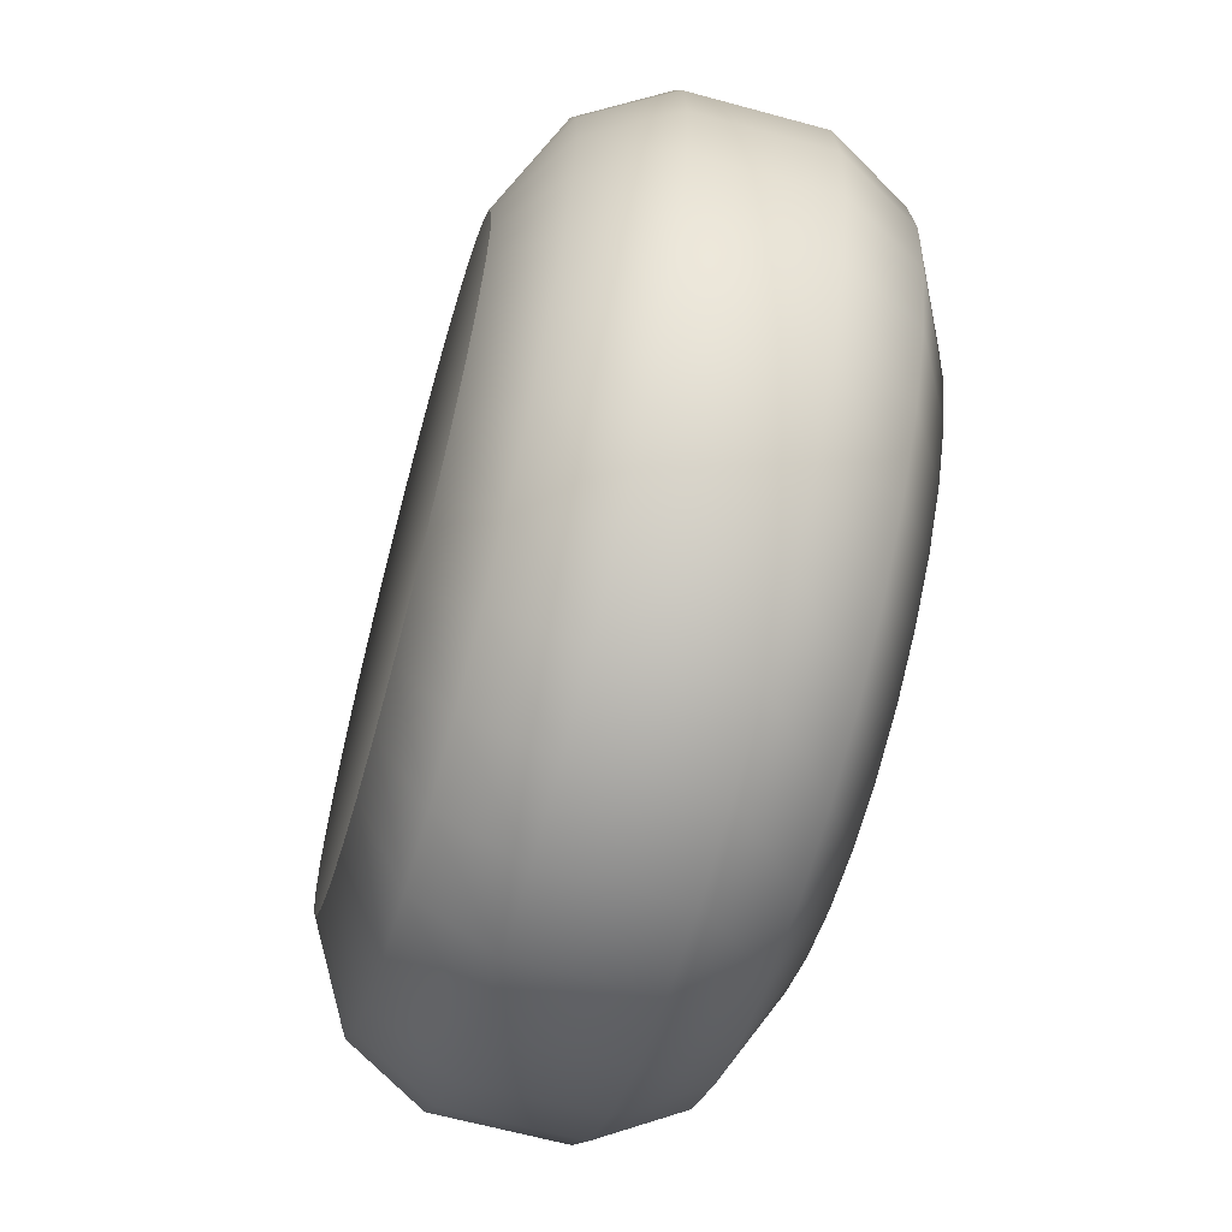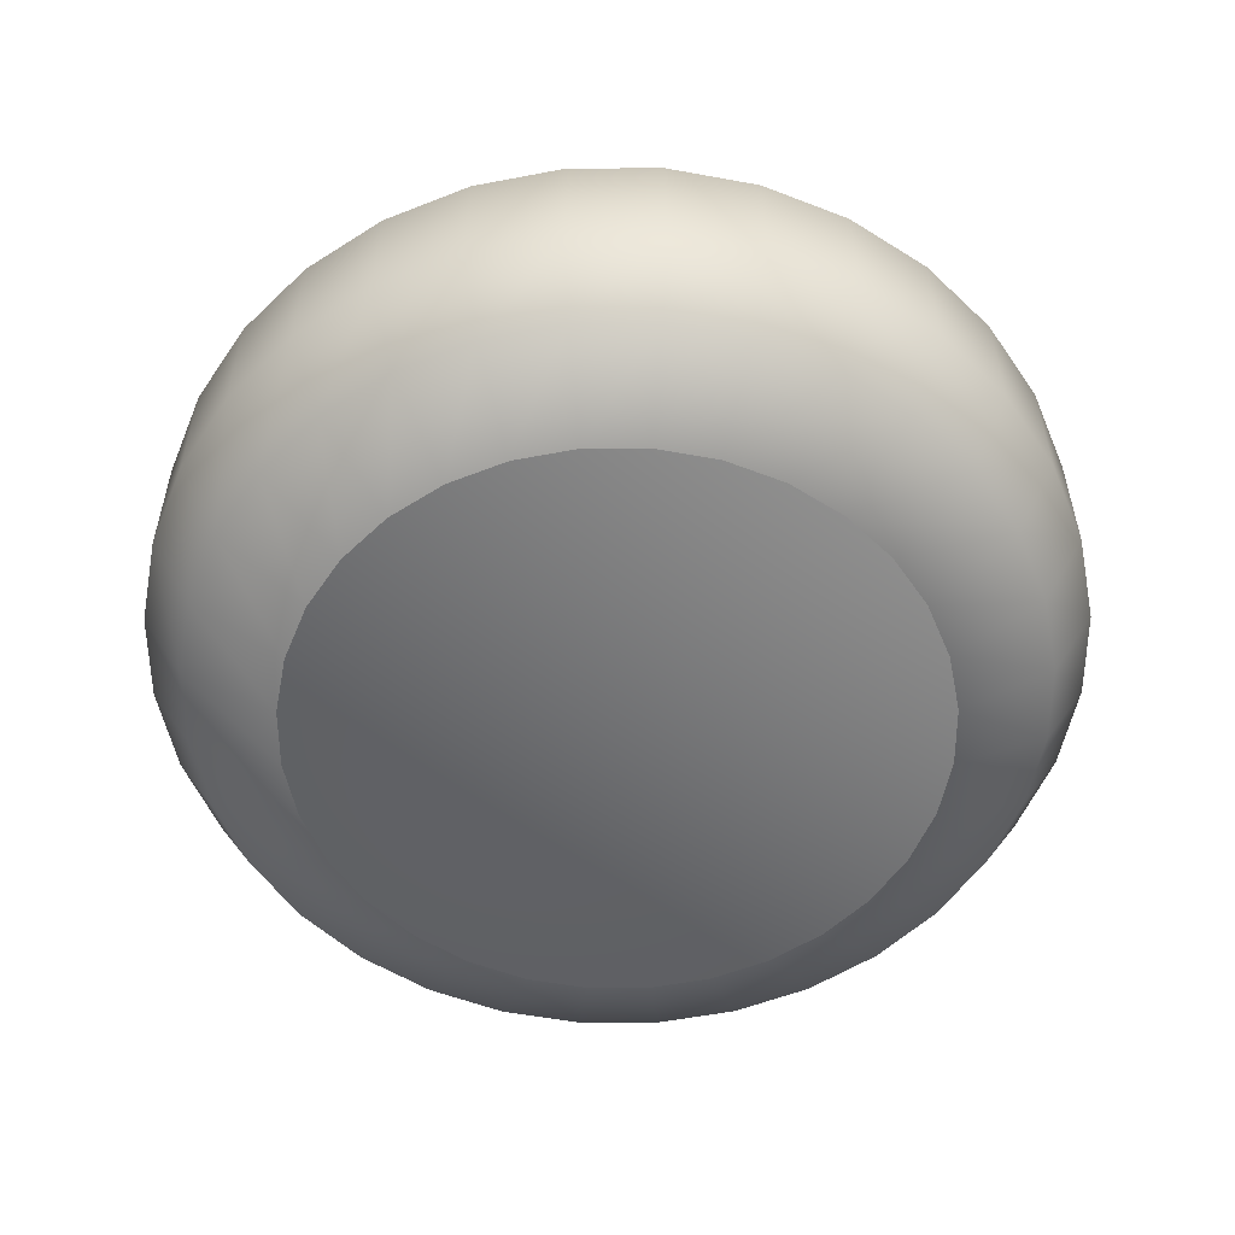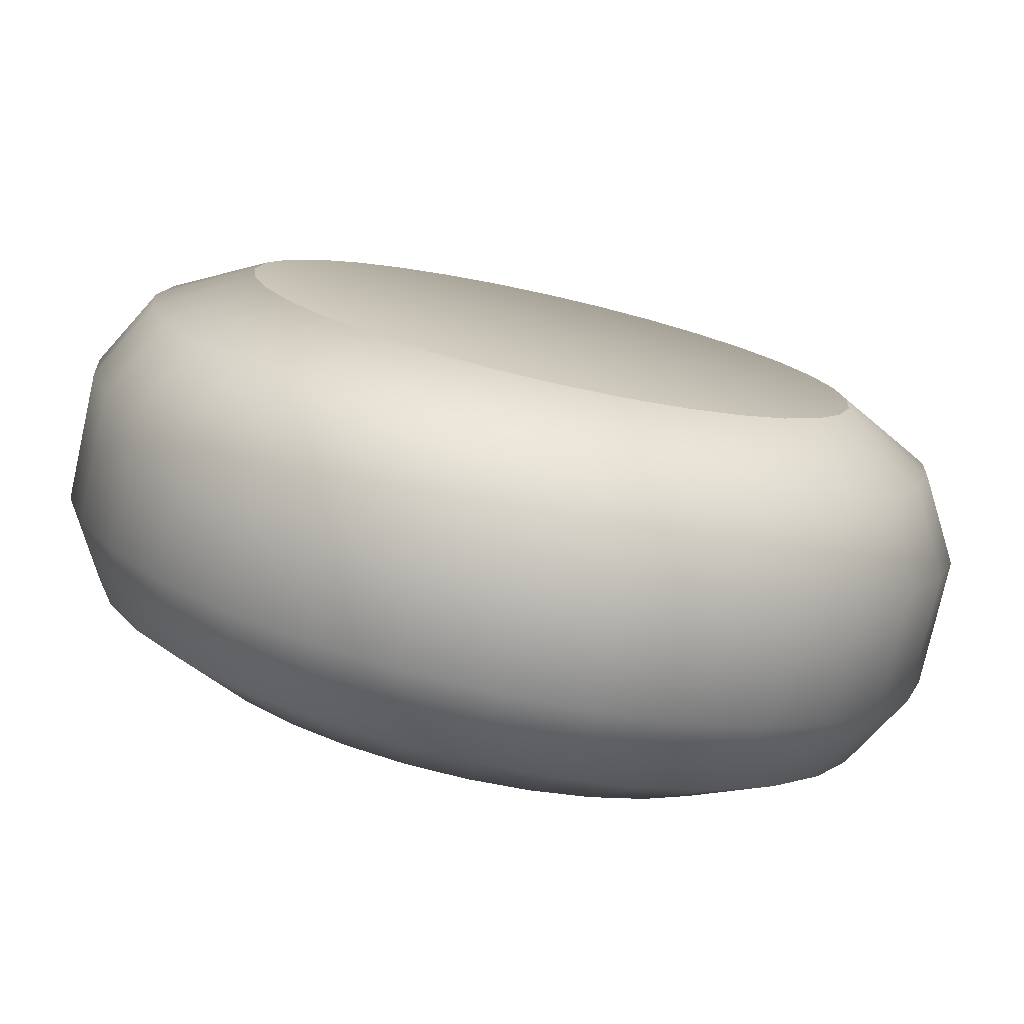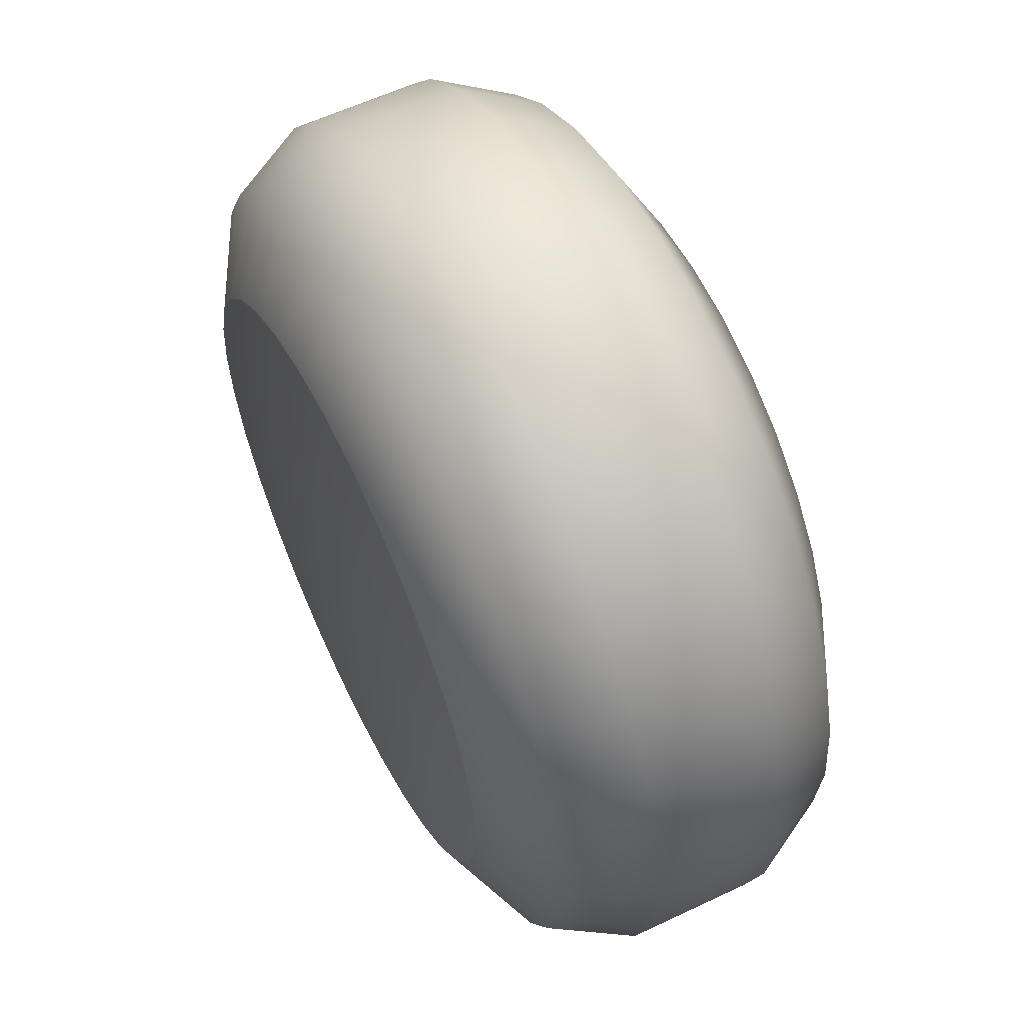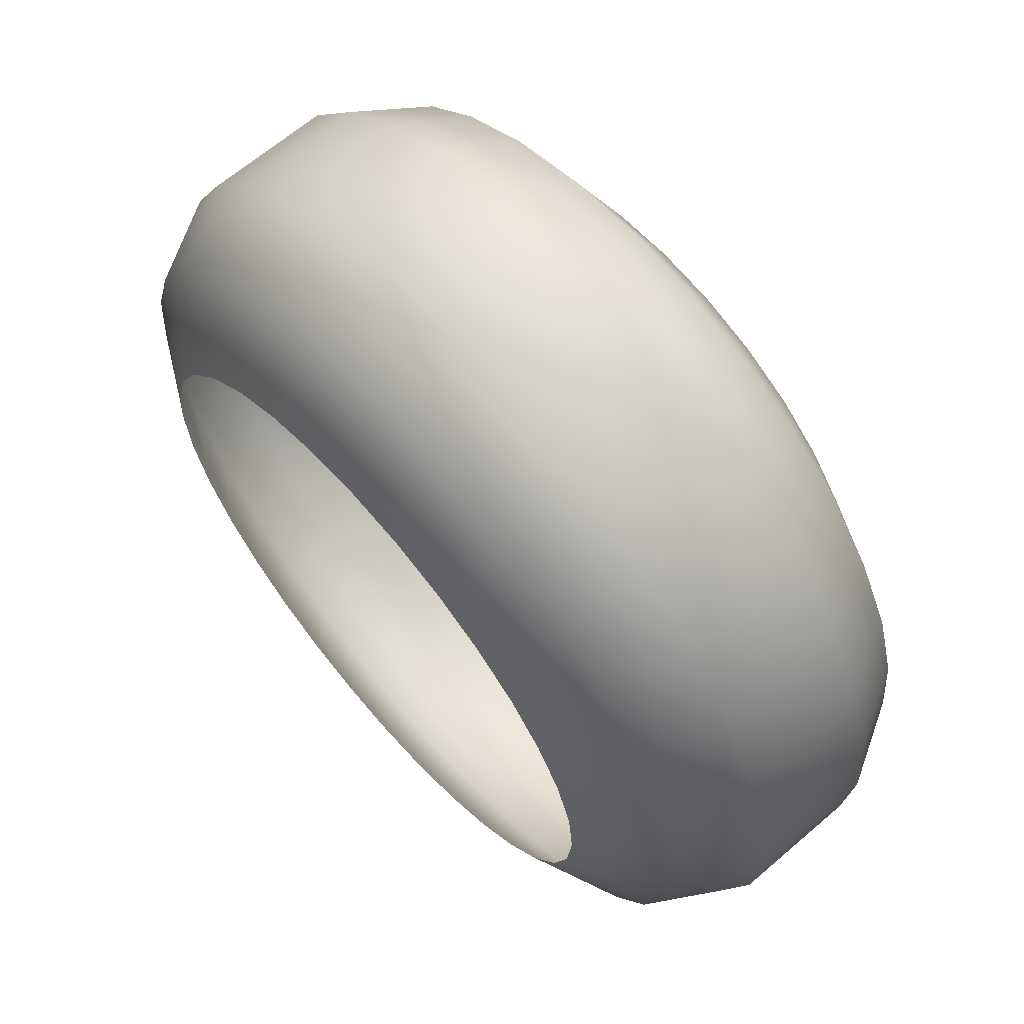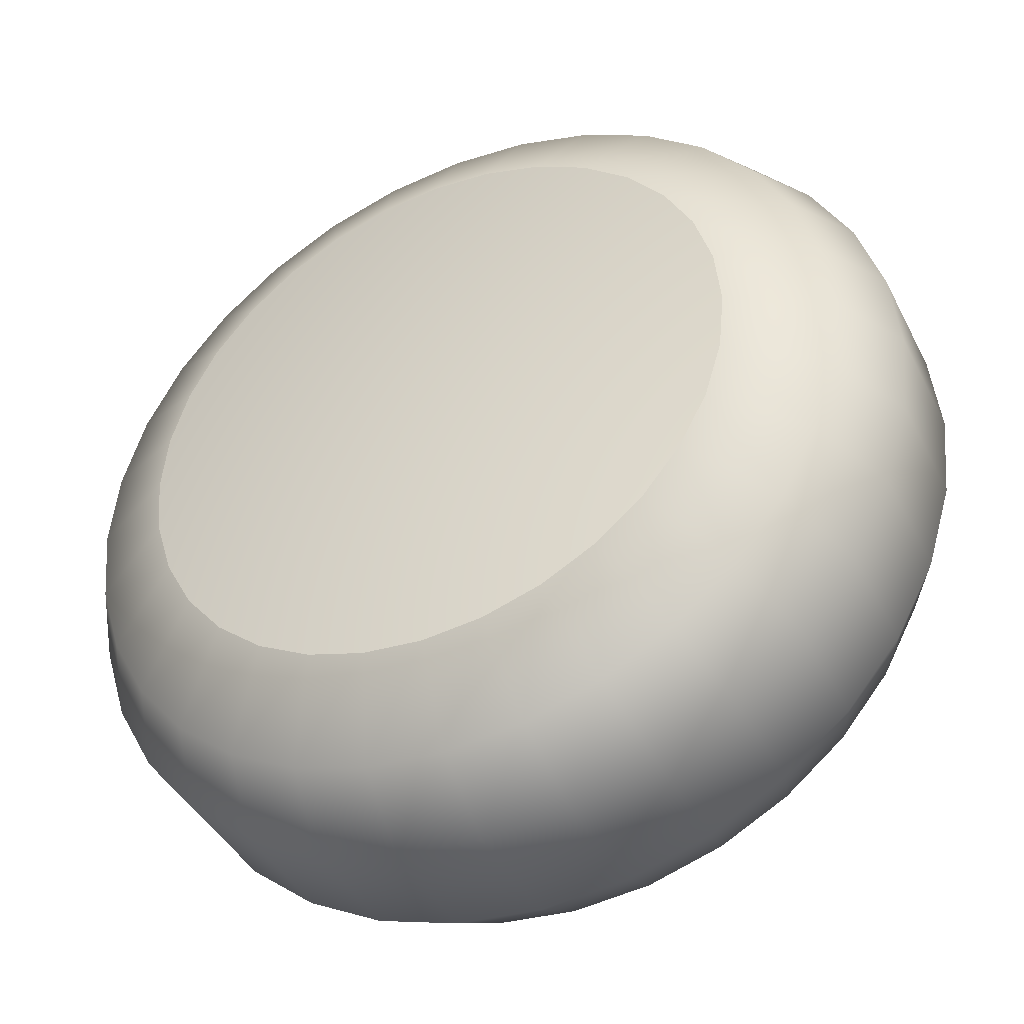
<metadata>
{"format":"obj","ext":"obj","renderer":"f3d","projection":"perspective","resolution":1024,"background":"white","views":[{"elev":-63.9,"azim":74.6,"up":"+Z"},{"elev":-54.9,"azim":39.6,"up":"+Y"},{"elev":-77.5,"azim":-12.6,"up":"+Z"},{"elev":58.9,"azim":63.9,"up":"+Z"},{"elev":65.1,"azim":-130.9,"up":"+Z"},{"elev":-41.8,"azim":25.2,"up":"+Z"}]}
</metadata>
<code>
g Curling
v 0.03575 0.004977 -0.1797
v -7.124e-09 0.004977 -0.1832
v -0.03575 0.004977 -0.1797
v 0.07013 0.004977 -0.1693
v -0.07013 0.004977 -0.1693
v 0.1018 0.004977 -0.1524
v -0.1018 0.004977 -0.1524
v 0.1296 0.004977 -0.1296
v -0.1296 0.004977 -0.1296
v 0.1524 0.004977 -0.1018
v -0.1524 0.004977 -0.1018
v 0.1693 0.004977 -0.07013
v -0.1693 0.004977 -0.07013
v 0.1797 0.004977 -0.03575
v -0.1797 0.004977 -0.03575
v 0.1832 0.004977 -1.975e-07
v -0.1832 0.004977 -3.437e-08
v 0.1797 0.004977 0.03575
v -0.1797 0.004977 0.03575
v 0.1693 0.004977 0.07013
v -0.1693 0.004977 0.07013
v 0.1524 0.004977 0.1018
v -0.1524 0.004977 0.1018
v 0.1296 0.004977 0.1296
v -0.1296 0.004977 0.1296
v 0.1018 0.004977 0.1524
v -0.1018 0.004977 0.1524
v 0.07013 0.004977 0.1693
v -0.07013 0.004977 0.1693
v 0.03575 0.004977 0.1797
v -0.03575 0.004977 0.1797
v 5.259e-08 0.004977 0.1832
v 7.545e-08 0.03341 0.2384
v 5.259e-08 0.004977 0.1832
v -0.03575 0.004977 0.1797
v -0.0465 0.03341 0.2338
v -0.07013 0.004977 0.1693
v 0.0465 0.03341 0.2338
v 0.03575 0.004977 0.1797
v -0.09121 0.03341 0.2202
v -0.1018 0.004977 0.1524
v 0.09121 0.03341 0.2202
v 0.07013 0.004977 0.1693
v -0.1324 0.03341 0.1982
v -0.1296 0.004977 0.1296
v 0.1324 0.03341 0.1982
v 0.1018 0.004977 0.1524
v -0.1685 0.03341 0.1685
v -0.1524 0.004977 0.1018
v 0.1685 0.03341 0.1685
v 0.1296 0.004977 0.1296
v -0.1982 0.03341 0.1324
v -0.1693 0.004977 0.07013
v 0.1982 0.03341 0.1324
v 0.1524 0.004977 0.1018
v -0.2202 0.03341 0.09121
v -0.1797 0.004977 0.03575
v 0.2202 0.03341 0.09121
v 0.1693 0.004977 0.07013
v -0.2338 0.03341 0.0465
v -0.1832 0.004977 -3.437e-08
v 0.2338 0.03341 0.0465
v 0.1797 0.004977 0.03575
v -0.2384 0.03341 -1.568e-08
v -0.1797 0.004977 -0.03575
v 0.2384 0.03341 -2.278e-07
v 0.1832 0.004977 -1.975e-07
v -0.2338 0.03341 -0.0465
v -0.1693 0.004977 -0.07013
v 0.2338 0.03341 -0.0465
v 0.1797 0.004977 -0.03575
v -0.2202 0.03341 -0.09121
v -0.1524 0.004977 -0.1018
v 0.2202 0.03341 -0.09121
v 0.1693 0.004977 -0.07013
v -0.1982 0.03341 -0.1324
v -0.1296 0.004977 -0.1296
v 0.1982 0.03341 -0.1324
v 0.1524 0.004977 -0.1018
v -0.1685 0.03341 -0.1685
v -0.1018 0.004977 -0.1524
v 0.1685 0.03341 -0.1685
v 0.1296 0.004977 -0.1296
v -0.1324 0.03341 -0.1982
v -0.07013 0.004977 -0.1693
v 0.1324 0.03341 -0.1982
v 0.1018 0.004977 -0.1524
v -0.09121 0.03341 -0.2202
v -0.03575 0.004977 -0.1797
v 0.09121 0.03341 -0.2202
v 0.07013 0.004977 -0.1693
v -0.0465 0.03341 -0.2338
v -7.124e-09 0.004977 -0.1832
v 0.0465 0.03341 -0.2338
v 0.03575 0.004977 -0.1797
v -2.212e-09 0.03341 -0.2384
v 0.147 0.08019 -0.22
v 0.1012 0.08019 -0.2444
v 0.05161 0.08019 -0.2595
v 0 0.08019 -0.2646
v -0.05161 0.08019 -0.2595
v -0.1012 0.08019 -0.2444
v 0.1871 0.08019 -0.1871
v -0.147 0.08019 -0.22
v 0.22 0.08019 -0.147
v -0.1871 0.08019 -0.1871
v 0.2444 0.08019 -0.1012
v -0.22 0.08019 -0.147
v 0.2595 0.08019 -0.05161
v -0.2444 0.08019 -0.1012
v 0.2646 0.08019 -2.293e-07
v -0.2595 0.08019 -0.05161
v 0.2595 0.08019 0.05161
v -0.2646 0.08019 6.156e-09
v 0.2444 0.08019 0.1012
v -0.2595 0.08019 0.05161
v 0.22 0.08019 0.147
v -0.2444 0.08019 0.1012
v 0.1871 0.08019 0.1871
v -0.22 0.08019 0.147
v 0.147 0.08019 0.22
v -0.1871 0.08019 0.1871
v 0.1012 0.08019 0.2444
v -0.147 0.08019 0.22
v 0.05161 0.08019 0.2595
v -0.1012 0.08019 0.2444
v 8.62e-08 0.08019 0.2646
v -0.05161 0.08019 0.2595
v 0.147 0.1556 0.22
v 0.1012 0.1556 0.2444
v 0.05161 0.1556 0.2595
v 8.62e-08 0.1556 0.2646
v -0.05161 0.1556 0.2595
v -0.1012 0.1556 0.2444
v 0.1871 0.1556 0.1871
v -0.147 0.1556 0.22
v 0.22 0.1556 0.147
v -0.1871 0.1556 0.1871
v 0.2444 0.1556 0.1012
v -0.22 0.1556 0.147
v 0.2595 0.1556 0.05161
v -0.2444 0.1556 0.1012
v 0.2646 0.1556 -2.047e-07
v -0.2595 0.1556 0.05161
v 0.2595 0.1556 -0.05161
v -0.2646 0.1556 3.073e-08
v 0.2444 0.1556 -0.1012
v -0.2595 0.1556 -0.05161
v 0.22 0.1556 -0.147
v -0.2444 0.1556 -0.1012
v 0.1871 0.1556 -0.1871
v -0.22 0.1556 -0.147
v 0.147 0.1556 -0.22
v -0.1871 0.1556 -0.1871
v 0.1012 0.1556 -0.2444
v -0.147 0.1556 -0.22
v 0.05161 0.1556 -0.2595
v -0.1012 0.1556 -0.2444
v 0 0.1556 -0.2646
v -0.05161 0.1556 -0.2595
v 0.09121 0.2024 -0.2202
v 0.0465 0.2024 -0.2338
v -2.61e-09 0.2024 -0.2384
v -0.0465 0.2024 -0.2338
v -0.09121 0.2024 -0.2202
v -0.1324 0.2024 -0.1982
v 0.1324 0.2024 -0.1982
v -0.1685 0.2024 -0.1685
v 0.1685 0.2024 -0.1685
v -0.1982 0.2024 -0.1324
v 0.1982 0.2024 -0.1324
v -0.2202 0.2024 -0.09121
v 0.2202 0.2024 -0.09121
v -0.2338 0.2024 -0.0465
v 0.2338 0.2024 -0.0465
v -0.2384 0.2024 3.947e-08
v 0.2384 0.2024 -1.727e-07
v -0.2338 0.2024 0.0465
v 0.2338 0.2024 0.0465
v -0.2202 0.2024 0.09121
v 0.2202 0.2024 0.09121
v -0.1982 0.2024 0.1324
v 0.1982 0.2024 0.1324
v -0.1685 0.2024 0.1685
v 0.1685 0.2024 0.1685
v -0.1324 0.2024 0.1982
v 0.1324 0.2024 0.1982
v -0.09121 0.2024 0.2202
v 0.09121 0.2024 0.2202
v -0.0465 0.2024 0.2338
v 0.0465 0.2024 0.2338
v 7.505e-08 0.2024 0.2384
v 0.1296 0.2308 0.1296
v 0.1018 0.2308 0.1524
v 0.1524 0.2308 0.1018
v 0.07013 0.2308 0.1693
v 0.03575 0.2308 0.1797
v 0.1693 0.2308 0.07013
v 5.41e-08 0.2308 0.1832
v -0.03575 0.2308 0.1797
v 0.1797 0.2308 0.03575
v -0.07013 0.2308 0.1693
v 0.1832 0.2308 -1.219e-07
v -0.1018 0.2308 0.1524
v 0.1797 0.2308 -0.03575
v -0.1296 0.2308 0.1296
v 0.1693 0.2308 -0.07013
v -0.1524 0.2308 0.1018
v 0.1524 0.2308 -0.1018
v -0.1693 0.2308 0.07013
v 0.1296 0.2308 -0.1296
v -0.1797 0.2308 0.03575
v 0.1018 0.2308 -0.1524
v -0.1832 0.2308 4.124e-08
v 0.07013 0.2308 -0.1693
v -0.1797 0.2308 -0.03575
v 0.03575 0.2308 -0.1797
v -0.1693 0.2308 -0.07013
v -5.611e-09 0.2308 -0.1832
v -0.1524 0.2308 -0.1018
v -0.03575 0.2308 -0.1797
v -0.1296 0.2308 -0.1296
v -0.07013 0.2308 -0.1693
v -0.1018 0.2308 -0.1524
g Curling_0
f 3 2 1
f 1 4 3
f 4 5 3
f 4 6 5
f 6 7 5
f 6 8 7
f 8 9 7
f 8 10 9
f 10 11 9
f 10 12 11
f 12 13 11
f 12 14 13
f 14 15 13
f 14 16 15
f 16 17 15
f 16 18 17
f 18 19 17
f 18 20 19
f 20 21 19
f 20 22 21
f 22 23 21
f 22 24 23
f 24 25 23
f 24 26 25
f 26 27 25
f 26 28 27
f 28 29 27
f 28 30 29
f 30 31 29
f 30 32 31
f 35 34 33
f 36 35 33
f 37 35 36
f 33 34 38
f 34 39 38
f 40 37 36
f 41 37 40
f 38 39 42
f 39 43 42
f 44 41 40
f 45 41 44
f 42 43 46
f 43 47 46
f 48 45 44
f 49 45 48
f 46 47 50
f 47 51 50
f 52 49 48
f 53 49 52
f 50 51 54
f 51 55 54
f 56 53 52
f 57 53 56
f 54 55 58
f 55 59 58
f 60 57 56
f 61 57 60
f 58 59 62
f 59 63 62
f 64 61 60
f 65 61 64
f 62 63 66
f 63 67 66
f 68 65 64
f 69 65 68
f 66 67 70
f 67 71 70
f 72 69 68
f 73 69 72
f 70 71 74
f 71 75 74
f 76 73 72
f 77 73 76
f 74 75 78
f 75 79 78
f 80 77 76
f 81 77 80
f 78 79 82
f 79 83 82
f 84 81 80
f 85 81 84
f 82 83 86
f 83 87 86
f 88 85 84
f 89 85 88
f 86 87 90
f 87 91 90
f 92 89 88
f 93 89 92
f 90 91 94
f 91 95 94
f 95 93 96
f 96 93 92
f 94 95 96
f 86 97 82
f 90 98 86
f 98 97 86
f 94 99 90
f 99 98 90
f 96 100 94
f 100 99 94
f 92 101 96
f 101 100 96
f 88 102 92
f 102 101 92
f 97 103 82
f 82 103 78
f 104 102 88
f 84 104 88
f 103 105 78
f 78 105 74
f 106 104 84
f 80 106 84
f 105 107 74
f 74 107 70
f 108 106 80
f 76 108 80
f 107 109 70
f 70 109 66
f 110 108 76
f 72 110 76
f 109 111 66
f 66 111 62
f 112 110 72
f 68 112 72
f 111 113 62
f 62 113 58
f 114 112 68
f 64 114 68
f 113 115 58
f 58 115 54
f 116 114 64
f 60 116 64
f 115 117 54
f 54 117 50
f 118 116 60
f 56 118 60
f 117 119 50
f 50 119 46
f 120 118 56
f 52 120 56
f 119 121 46
f 46 121 42
f 122 120 52
f 48 122 52
f 121 123 42
f 42 123 38
f 124 122 48
f 44 124 48
f 123 125 38
f 38 125 33
f 126 124 44
f 40 126 44
f 125 127 33
f 33 127 36
f 36 128 40
f 128 126 40
f 127 128 36
f 121 129 123
f 123 130 125
f 129 130 123
f 125 131 127
f 130 131 125
f 127 132 128
f 131 132 127
f 128 133 126
f 132 133 128
f 126 134 124
f 133 134 126
f 135 129 121
f 119 135 121
f 134 136 124
f 124 136 122
f 137 135 119
f 117 137 119
f 136 138 122
f 122 138 120
f 139 137 117
f 115 139 117
f 138 140 120
f 120 140 118
f 141 139 115
f 113 141 115
f 140 142 118
f 118 142 116
f 143 141 113
f 111 143 113
f 142 144 116
f 116 144 114
f 145 143 111
f 109 145 111
f 144 146 114
f 114 146 112
f 147 145 109
f 107 147 109
f 146 148 112
f 112 148 110
f 149 147 107
f 105 149 107
f 148 150 110
f 110 150 108
f 151 149 105
f 103 151 105
f 150 152 108
f 108 152 106
f 153 151 103
f 97 153 103
f 152 154 106
f 106 154 104
f 155 153 97
f 98 155 97
f 154 156 104
f 104 156 102
f 157 155 98
f 99 157 98
f 156 158 102
f 102 158 101
f 159 157 99
f 100 159 99
f 101 160 100
f 158 160 101
f 160 159 100
f 155 161 153
f 157 162 155
f 162 161 155
f 159 163 157
f 163 162 157
f 160 164 159
f 164 163 159
f 158 165 160
f 165 164 160
f 156 166 158
f 166 165 158
f 161 167 153
f 153 167 151
f 168 166 156
f 154 168 156
f 167 169 151
f 151 169 149
f 170 168 154
f 152 170 154
f 169 171 149
f 149 171 147
f 172 170 152
f 150 172 152
f 171 173 147
f 147 173 145
f 174 172 150
f 148 174 150
f 173 175 145
f 145 175 143
f 176 174 148
f 146 176 148
f 175 177 143
f 143 177 141
f 178 176 146
f 144 178 146
f 177 179 141
f 141 179 139
f 180 178 144
f 142 180 144
f 179 181 139
f 139 181 137
f 182 180 142
f 140 182 142
f 181 183 137
f 137 183 135
f 184 182 140
f 138 184 140
f 183 185 135
f 135 185 129
f 186 184 138
f 136 186 138
f 185 187 129
f 129 187 130
f 188 186 136
f 134 188 136
f 187 189 130
f 130 189 131
f 190 188 134
f 133 190 134
f 189 191 131
f 131 191 132
f 132 192 133
f 192 190 133
f 191 192 132
f 185 193 187
f 193 194 187
f 187 194 189
f 195 193 185
f 194 196 189
f 189 196 191
f 183 195 185
f 196 197 191
f 191 197 192
f 198 195 183
f 197 199 192
f 192 199 190
f 181 198 183
f 199 200 190
f 201 198 181
f 190 200 188
f 179 201 181
f 200 202 188
f 203 201 179
f 188 202 186
f 177 203 179
f 202 204 186
f 205 203 177
f 186 204 184
f 175 205 177
f 204 206 184
f 207 205 175
f 184 206 182
f 173 207 175
f 206 208 182
f 209 207 173
f 182 208 180
f 171 209 173
f 208 210 180
f 211 209 171
f 180 210 178
f 169 211 171
f 210 212 178
f 213 211 169
f 178 212 176
f 167 213 169
f 212 214 176
f 215 213 167
f 176 214 174
f 161 215 167
f 214 216 174
f 217 215 161
f 174 216 172
f 162 217 161
f 216 218 172
f 219 217 162
f 172 218 170
f 163 219 162
f 218 220 170
f 221 219 163
f 170 220 168
f 164 221 163
f 220 222 168
f 223 221 164
f 168 222 166
f 165 223 164
f 222 224 166
f 224 223 165
f 166 224 165

</code>
